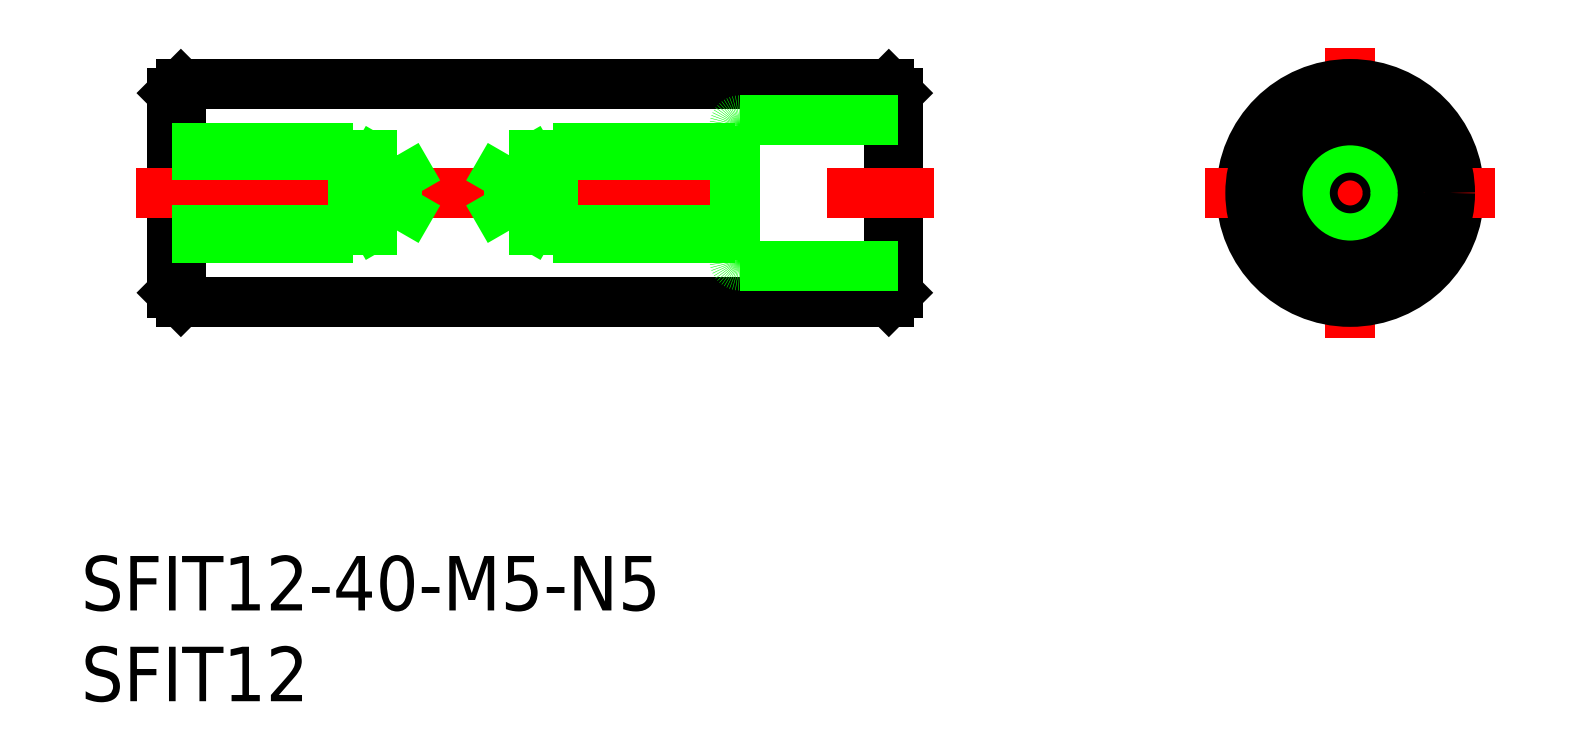
<metadata>
{"format":"dxf","ext":"dxf","renderer":"ezdxf+matplotlib","layout":"modelspace","background":"white","min_lineweight":24,"dpi":150}
</metadata>
<code>
0
SECTION
2
ENTITIES
0
LINE
8
0
10
-64.92
20
5.5
30
0
11
-64.92
21
-5.5
31
0
0
LINE
8
0
10
-64.42
20
6
30
0
11
-64.42
21
-6
31
0
0
LINE
8
CENTER
10
0
20
8
30
0
11
0
21
-8
31
0
0
CIRCLE
8
0
10
0
20
0
30
0
40
6
0
LINE
8
0
10
-25.42
20
6
30
0
11
-25.42
21
-6
31
0
0
LINE
8
0
10
-24.92
20
5.5
30
0
11
-24.92
21
-5.5
31
0
0
LINE
8
CENTER
10
-66.92
20
0
30
0
11
-22.92
21
0
31
0
0
LINE
8
0
10
-64.42
20
-6
30
0
11
-25.42
21
-6
31
0
0
LINE
8
0
10
-64.42
20
-6
30
0
11
-64.92
21
-5.5
31
0
0
LINE
8
0
10
-25.42
20
-6
30
0
11
-24.92
21
-5.5
31
0
0
LINE
8
CENTER
10
-8
20
0
30
0
11
8
21
0
31
0
0
CIRCLE
8
0
10
0
20
0
30
0
40
2.067
0
CIRCLE
8
0
10
0
20
0
30
0
40
2.5
0
LINE
8
0
10
-64.42
20
6
30
0
11
-25.42
21
6
31
0
0
LINE
8
0
10
-64.42
20
6
30
0
11
-64.92
21
5.5
31
0
0
LINE
8
0
10
-25.42
20
6
30
0
11
-24.92
21
5.5
31
0
0
LINE
8
0
10
-33.92
20
3.7
30
0
11
-33.92
21
-3.7
31
0
0
LINE
8
0
10
-24.92
20
4
30
0
11
-33.62
21
4
31
0
0
LINE
8
0
10
-24.92
20
-4
30
0
11
-33.62
21
-4
31
0
0
CIRCLE
8
0
10
0
20
9.95e-14
30
0
40
4
0
CIRCLE
8
0
10
0
20
9.95e-14
30
0
40
5.5
0
LINE
8
0
10
-64.92
20
2.5
30
0
11
-54.92
21
2.5
31
0
0
LINE
8
0
10
-64.92
20
2.067
30
0
11
-52.52
21
2.067
31
0
0
LINE
8
0
10
-64.92
20
-2.5
30
0
11
-54.92
21
-2.5
31
0
0
LINE
8
0
10
-64.92
20
-2.067
30
0
11
-52.52
21
-2.067
31
0
0
LINE
8
0
10
-54.92
20
2.5
30
0
11
-54.17
21
2.067
31
0
0
LINE
8
0
10
-54.92
20
-2.5
30
0
11
-54.17
21
-2.067
31
0
0
LINE
8
0
10
-54.92
20
-2.5
30
0
11
-54.92
21
2.5
31
0
0
LINE
8
0
10
-52.52
20
2.067
30
0
11
-51.32
21
-7.1e-15
31
0
0
LINE
8
0
10
-52.52
20
-2.067
30
0
11
-51.32
21
-7.1e-15
31
0
0
LINE
8
0
10
-52.52
20
2.067
30
0
11
-52.52
21
-2.067
31
0
0
LINE
8
0
10
-33.92
20
-2.067
30
0
11
-46.32
21
-2.067
31
0
0
LINE
8
0
10
-33.92
20
-2.5
30
0
11
-43.92
21
-2.5
31
0
0
LINE
8
0
10
-33.92
20
2.067
30
0
11
-46.32
21
2.067
31
0
0
LINE
8
0
10
-33.92
20
2.5
30
0
11
-43.92
21
2.5
31
0
0
LINE
8
0
10
-43.92
20
-2.5
30
0
11
-43.92
21
2.5
31
0
0
LINE
8
0
10
-43.92
20
-2.5
30
0
11
-44.67
21
-2.067
31
0
0
LINE
8
0
10
-43.92
20
2.5
30
0
11
-44.67
21
2.067
31
0
0
LINE
8
0
10
-46.32
20
2.067
30
0
11
-46.32
21
-2.067
31
0
0
LINE
8
0
10
-46.32
20
-2.067
30
0
11
-47.51
21
-7.1e-15
31
0
0
LINE
8
0
10
-46.32
20
2.067
30
0
11
-47.51
21
-7.1e-15
31
0
0
ARC
8
0
10
-33.62
20
3.7
30
0
40
0.3
50
90
51
180
0
ARC
8
0
10
-33.62
20
-3.7
30
0
40
0.3
50
180
51
270
0
INSERT
8
0
2
*U2
10
0
20
0
30
0
0
INSERT
8
0
2
*U3
10
0
20
0
30
0
0
VIEWPORT
8
0
10
122.5
20
133.6
30
0
40
322
41
265
68
     1
69
     1
0
VIEWPORT
8
DEFPOINTS
10
122.5
20
102
30
0
40
239.8
41
200.1
68
     2
69
     2
0
ENDSEC
0
EOF

</code>
